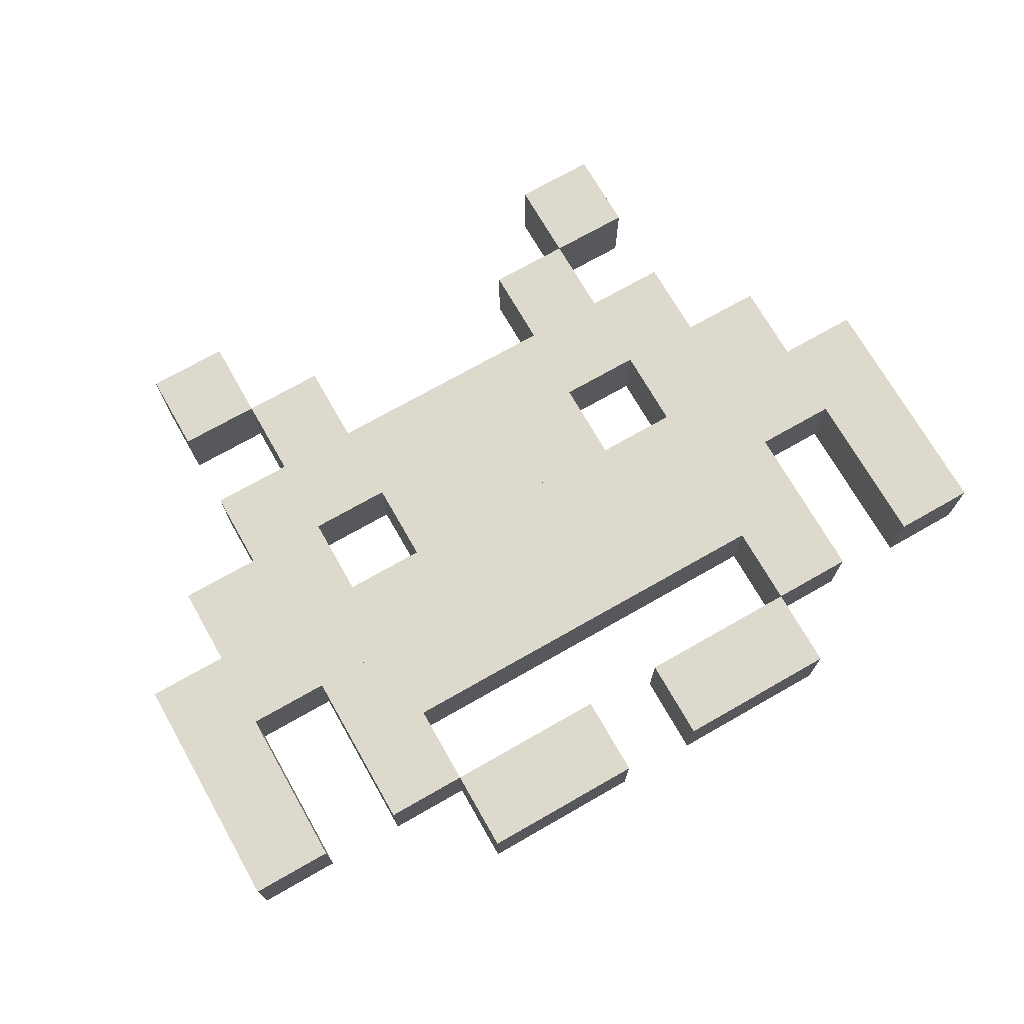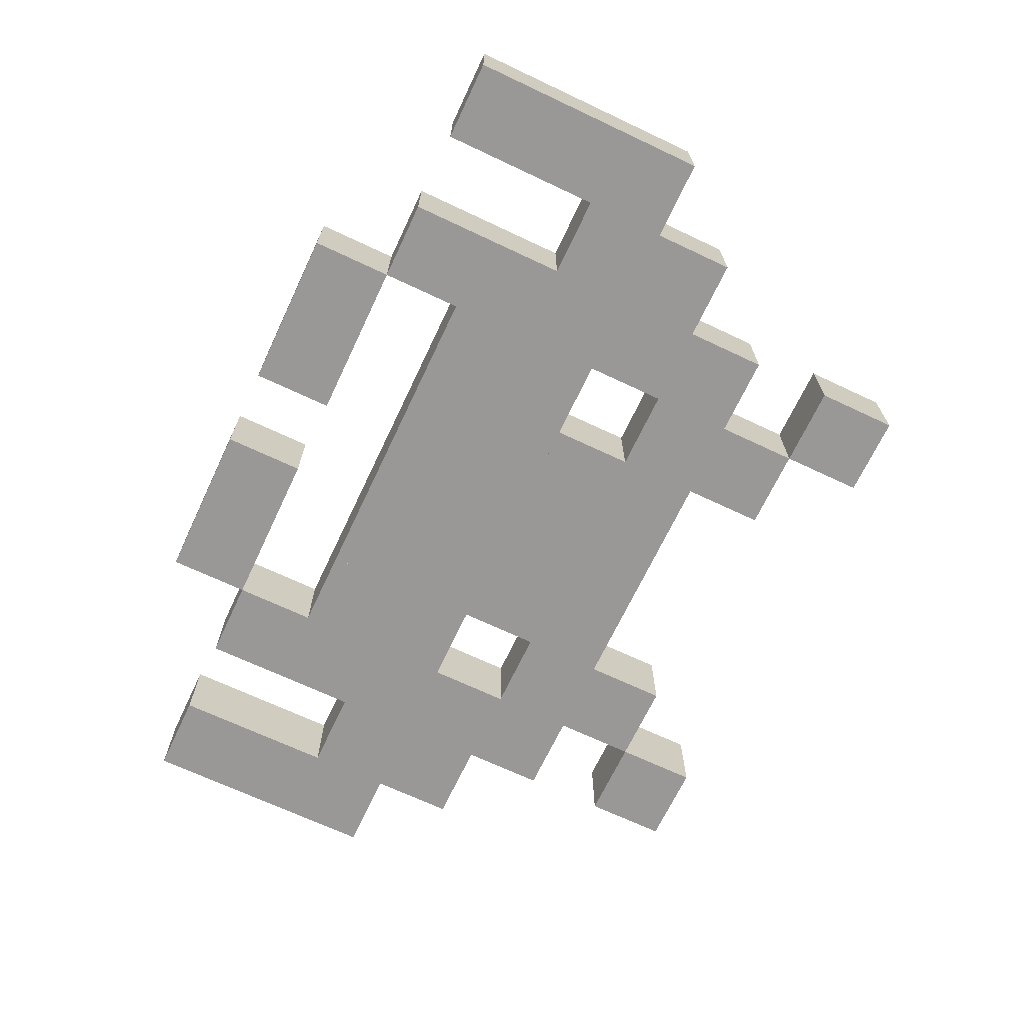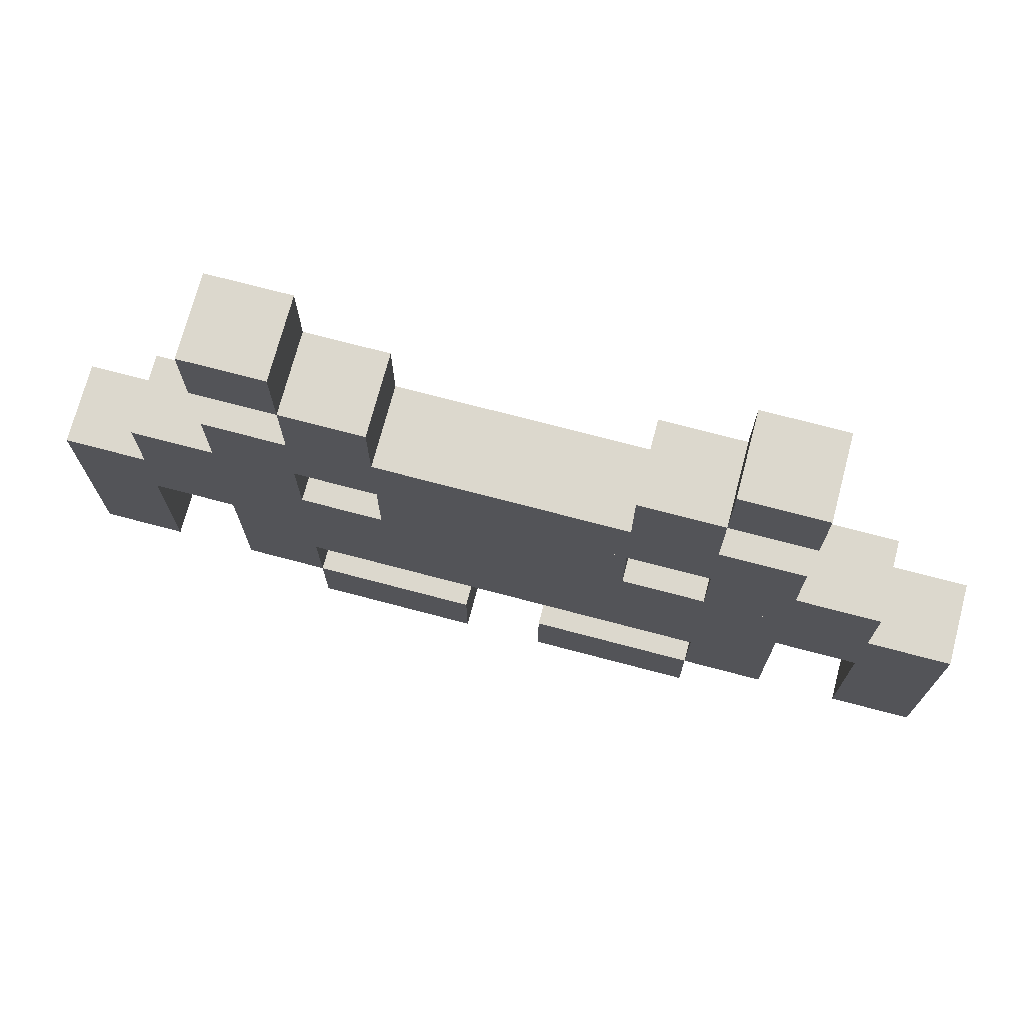
<metadata>
{"format":"obj","ext":"obj","renderer":"f3d","projection":"perspective","resolution":1024,"background":"white","views":[{"elev":72.0,"azim":-29.7,"up":"+Z"},{"elev":-68.6,"azim":64.7,"up":"+Z"},{"elev":72.5,"azim":-165.2,"up":"+Y"}]}
</metadata>
<code>
o Box042.002
v -5.482 3.984 0.4938
v -5.482 2.988 0.4938
v -4.486 2.988 0.4938
v -4.486 3.984 0.4938
v -4.486 2.988 -0.5021
v -5.482 2.988 -0.5021
v -5.482 3.984 -0.5021
v -4.486 3.984 -0.5021
v 3.482 4.98 0.4938
v 3.482 3.984 0.4938
v 4.478 3.984 0.4938
v 4.478 4.98 0.4938
v 4.478 3.984 -0.5021
v 3.482 3.984 -0.5021
v 3.482 4.98 -0.5021
v 4.478 4.98 -0.5021
v -1.498 0.9959 0.4938
v -1.498 -0 0.4938
v -0.502 -0 0.4938
v -0.502 0.9959 0.4938
v -0.502 0 -0.5021
v -1.498 0 -0.5021
v -1.498 0.9959 -0.5021
v -0.502 0.9959 -0.5021
v -3.49 4.98 0.4938
v -3.49 3.984 0.4938
v -2.494 3.984 0.4938
v -2.494 4.98 0.4938
v -2.494 3.984 -0.5021
v -3.49 3.984 -0.5021
v -3.49 4.98 -0.5021
v -2.494 4.98 -0.5021
v -4.486 4.98 0.4938
v -4.486 3.984 0.4938
v -3.49 3.984 0.4938
v -3.49 4.98 0.4938
v -3.49 3.984 -0.5021
v -4.486 3.984 -0.5021
v -4.486 4.98 -0.5021
v -3.49 4.98 -0.5021
v 2.486 5.976 0.4938
v 2.486 4.98 0.4938
v 3.482 4.98 0.4938
v 3.482 5.976 0.4938
v 3.482 4.98 -0.5021
v 2.486 4.98 -0.5021
v 2.486 5.976 -0.5021
v 3.482 5.976 -0.5021
v 1.49 5.976 0.4938
v 1.49 4.98 0.4938
v 2.486 4.98 0.4938
v 2.486 5.976 0.4938
v 2.486 4.98 -0.5021
v 1.49 4.98 -0.5021
v 1.49 5.976 -0.5021
v 2.486 5.976 -0.5021
v 2.486 4.98 0.4938
v 2.486 3.984 0.4938
v 3.482 3.984 0.4938
v 3.482 4.98 0.4938
v 3.482 3.984 -0.5021
v 2.486 3.984 -0.5021
v 2.486 4.98 -0.5021
v 3.482 4.98 -0.5021
v 0.494 4.98 0.4938
v 0.494 3.984 0.4938
v 1.49 3.984 0.4938
v 1.49 4.98 0.4938
v 1.49 3.984 -0.5021
v 0.494 3.984 -0.5021
v 0.494 4.98 -0.5021
v 1.49 4.98 -0.5021
v -0.502 4.98 0.4938
v -0.502 3.984 0.4938
v 0.494 3.984 0.4938
v 0.494 4.98 0.4938
v 0.494 3.984 -0.5021
v -0.502 3.984 -0.5021
v -0.502 4.98 -0.5021
v 0.494 4.98 -0.5021
v -1.498 4.98 0.4938
v -1.498 3.984 0.4938
v -0.502 3.984 0.4938
v -0.502 4.98 0.4938
v -0.502 3.984 -0.5021
v -1.498 3.984 -0.5021
v -1.498 4.98 -0.5021
v -0.502 4.98 -0.5021
v 0.494 2.988 0.4938
v 0.494 1.992 0.4938
v 1.49 1.992 0.4938
v 1.49 2.988 0.4938
v 1.49 1.992 -0.5021
v 0.494 1.992 -0.5021
v 0.494 2.988 -0.5021
v 1.49 2.988 -0.5021
v -0.502 2.988 0.4938
v -0.502 1.992 0.4938
v 0.494 1.992 0.4938
v 0.494 2.988 0.4938
v 0.494 1.992 -0.5021
v -0.502 1.992 -0.5021
v -0.502 2.988 -0.5021
v 0.494 2.988 -0.5021
v 2.486 2.988 0.4938
v 2.486 1.992 0.4938
v 3.482 1.992 0.4938
v 3.482 2.988 0.4938
v 3.482 1.992 -0.5021
v 2.486 1.992 -0.5021
v 2.486 2.988 -0.5021
v 3.482 2.988 -0.5021
v 1.49 2.988 0.4938
v 1.49 1.992 0.4938
v 2.486 1.992 0.4938
v 2.486 2.988 0.4938
v 2.486 1.992 -0.5021
v 1.49 1.992 -0.5021
v 1.49 2.988 -0.5021
v 2.486 2.988 -0.5021
v -3.49 2.988 0.4938
v -3.49 1.992 0.4938
v -2.494 1.992 0.4938
v -2.494 2.988 0.4938
v -2.494 1.992 -0.5021
v -3.49 1.992 -0.5021
v -3.49 2.988 -0.5021
v -2.494 2.988 -0.5021
v -5.482 2.988 0.4938
v -5.482 1.992 0.4938
v -4.486 1.992 0.4938
v -4.486 2.988 0.4938
v -4.486 1.992 -0.5021
v -5.482 1.992 -0.5021
v -5.482 2.988 -0.5021
v -4.486 2.988 -0.5021
v -1.498 2.988 0.4938
v -1.498 1.992 0.4938
v -0.502 1.992 0.4938
v -0.502 2.988 0.4938
v -0.502 1.992 -0.5021
v -1.498 1.992 -0.5021
v -1.498 2.988 -0.5021
v -0.502 2.988 -0.5021
v -2.494 2.988 0.4938
v -2.494 1.992 0.4938
v -1.498 1.992 0.4938
v -1.498 2.988 0.4938
v -1.498 1.992 -0.5021
v -2.494 1.992 -0.5021
v -2.494 2.988 -0.5021
v -1.498 2.988 -0.5021
v -5.482 1.992 0.4938
v -5.482 0.9959 0.4938
v -4.486 0.9959 0.4938
v -4.486 1.992 0.4938
v -4.486 0.9959 -0.5021
v -5.482 0.9959 -0.5021
v -5.482 1.992 -0.5021
v -4.486 1.992 -0.5021
v 4.478 2.988 0.4938
v 4.478 1.992 0.4938
v 5.474 1.992 0.4938
v 5.474 2.988 0.4938
v 5.474 1.992 -0.5021
v 4.478 1.992 -0.5021
v 4.478 2.988 -0.5021
v 5.474 2.988 -0.5021
v -0.502 5.976 0.4938
v -0.502 4.98 0.4938
v 0.494 4.98 0.4938
v 0.494 5.976 0.4938
v 0.494 4.98 -0.5021
v -0.502 4.98 -0.5021
v -0.502 5.976 -0.5021
v 0.494 5.976 -0.5021
v 0.494 5.976 0.4938
v 0.494 4.98 0.4938
v 1.49 4.98 0.4938
v 1.49 5.976 0.4938
v 1.49 4.98 -0.5021
v 0.494 4.98 -0.5021
v 0.494 5.976 -0.5021
v 1.49 5.976 -0.5021
v 1.49 0.9959 0.4938
v 1.49 -0 0.4938
v 2.486 -0 0.4938
v 2.486 0.9959 0.4938
v 2.486 0 -0.5021
v 1.49 0 -0.5021
v 1.49 0.9959 -0.5021
v 2.486 0.9959 -0.5021
v -3.49 1.992 0.4938
v -3.49 0.9959 0.4938
v -2.494 0.9959 0.4938
v -2.494 1.992 0.4938
v -2.494 0.9959 -0.5021
v -3.49 0.9959 -0.5021
v -3.49 1.992 -0.5021
v -2.494 1.992 -0.5021
v 2.486 1.992 0.4938
v 2.486 0.9959 0.4938
v 3.482 0.9959 0.4938
v 3.482 1.992 0.4938
v 3.482 0.9959 -0.5021
v 2.486 0.9959 -0.5021
v 2.486 1.992 -0.5021
v 3.482 1.992 -0.5021
v 4.478 1.992 0.4938
v 4.478 0.9959 0.4938
v 5.474 0.9959 0.4938
v 5.474 1.992 0.4938
v 5.474 0.9959 -0.5021
v 4.478 0.9959 -0.5021
v 4.478 1.992 -0.5021
v 5.474 1.992 -0.5021
v -2.494 0.9959 0.4938
v -2.494 -0 0.4938
v -1.498 -0 0.4938
v -1.498 0.9959 0.4938
v -1.498 0 -0.5021
v -2.494 0 -0.5021
v -2.494 0.9959 -0.5021
v -1.498 0.9959 -0.5021
v -3.49 7.967 0.4938
v -3.49 6.972 0.4938
v -2.494 6.972 0.4938
v -2.494 7.967 0.4938
v -2.494 6.972 -0.5021
v -3.49 6.972 -0.5021
v -3.49 7.967 -0.5021
v -2.494 7.967 -0.5021
v -2.494 6.972 0.4938
v -2.494 5.976 0.4938
v -1.498 5.976 0.4938
v -1.498 6.972 0.4938
v -1.498 5.976 -0.5021
v -2.494 5.976 -0.5021
v -2.494 6.972 -0.5021
v -1.498 6.972 -0.5021
v 2.486 7.967 0.4938
v 2.486 6.972 0.4938
v 3.482 6.972 0.4938
v 3.482 7.967 0.4938
v 3.482 6.972 -0.5021
v 2.486 6.972 -0.5021
v 2.486 7.967 -0.5021
v 3.482 7.967 -0.5021
v 1.49 6.972 0.4938
v 1.49 5.976 0.4938
v 2.486 5.976 0.4938
v 2.486 6.972 0.4938
v 2.486 5.976 -0.5021
v 1.49 5.976 -0.5021
v 1.49 6.972 -0.5021
v 2.486 6.972 -0.5021
v -3.49 5.976 0.4938
v -3.49 4.98 0.4938
v -2.494 4.98 0.4938
v -2.494 5.976 0.4938
v -2.494 4.98 -0.5021
v -3.49 4.98 -0.5021
v -3.49 5.976 -0.5021
v -2.494 5.976 -0.5021
v -2.494 5.976 0.4938
v -2.494 4.98 0.4938
v -1.498 4.98 0.4938
v -1.498 5.976 0.4938
v -1.498 4.98 -0.5021
v -2.494 4.98 -0.5021
v -2.494 5.976 -0.5021
v -1.498 5.976 -0.5021
v -1.498 5.976 0.4938
v -1.498 4.98 0.4938
v -0.502 4.98 0.4938
v -0.502 5.976 0.4938
v -0.502 4.98 -0.5021
v -1.498 4.98 -0.5021
v -1.498 5.976 -0.5021
v -0.502 5.976 -0.5021
v -2.494 3.984 0.4938
v -2.494 2.988 0.4938
v -1.498 2.988 0.4938
v -1.498 3.984 0.4938
v -1.498 2.988 -0.5021
v -2.494 2.988 -0.5021
v -2.494 3.984 -0.5021
v -1.498 3.984 -0.5021
v -1.498 3.984 0.4938
v -1.498 2.988 0.4938
v -0.502 2.988 0.4938
v -0.502 3.984 0.4938
v -0.502 2.988 -0.5021
v -1.498 2.988 -0.5021
v -1.498 3.984 -0.5021
v -0.502 3.984 -0.5021
v -4.486 3.984 0.4938
v -4.486 2.988 0.4938
v -3.49 2.988 0.4938
v -3.49 3.984 0.4938
v -3.49 2.988 -0.5021
v -4.486 2.988 -0.5021
v -4.486 3.984 -0.5021
v -3.49 3.984 -0.5021
v -3.49 3.984 0.4938
v -3.49 2.988 0.4938
v -2.494 2.988 0.4938
v -2.494 3.984 0.4938
v -2.494 2.988 -0.5021
v -3.49 2.988 -0.5021
v -3.49 3.984 -0.5021
v -2.494 3.984 -0.5021
v 1.49 3.984 0.4938
v 1.49 2.988 0.4938
v 2.486 2.988 0.4938
v 2.486 3.984 0.4938
v 2.486 2.988 -0.5021
v 1.49 2.988 -0.5021
v 1.49 3.984 -0.5021
v 2.486 3.984 -0.5021
v 2.486 3.984 0.4938
v 2.486 2.988 0.4938
v 3.482 2.988 0.4938
v 3.482 3.984 0.4938
v 3.482 2.988 -0.5021
v 2.486 2.988 -0.5021
v 2.486 3.984 -0.5021
v 3.482 3.984 -0.5021
v -0.502 3.984 0.4938
v -0.502 2.988 0.4938
v 0.494 2.988 0.4938
v 0.494 3.984 0.4938
v 0.494 2.988 -0.5021
v -0.502 2.988 -0.5021
v -0.502 3.984 -0.5021
v 0.494 3.984 -0.5021
v 0.494 3.984 0.4938
v 0.494 2.988 0.4938
v 1.49 2.988 0.4938
v 1.49 3.984 0.4938
v 1.49 2.988 -0.5021
v 0.494 2.988 -0.5021
v 0.494 3.984 -0.5021
v 1.49 3.984 -0.5021
v 3.482 3.984 0.4938
v 3.482 2.988 0.4938
v 4.478 2.988 0.4938
v 4.478 3.984 0.4938
v 4.478 2.988 -0.5021
v 3.482 2.988 -0.5021
v 3.482 3.984 -0.5021
v 4.478 3.984 -0.5021
v 4.478 3.984 0.4938
v 4.478 2.988 0.4938
v 5.474 2.988 0.4938
v 5.474 3.984 0.4938
v 5.474 2.988 -0.5021
v 4.478 2.988 -0.5021
v 4.478 3.984 -0.5021
v 5.474 3.984 -0.5021
v 0.494 0.9959 0.4938
v 0.494 -0 0.4938
v 1.49 -0 0.4938
v 1.49 0.9959 0.4938
v 1.49 0 -0.5021
v 0.494 0 -0.5021
v 0.494 0.9959 -0.5021
v 1.49 0.9959 -0.5021
f 2 3 4
f 6 7 8
f 2 6 5
f 4 3 5
f 4 8 7
f 1 7 6
f 10 11 12
f 14 15 16
f 10 14 13
f 11 13 16
f 12 16 15
f 9 15 14
f 18 19 20
f 22 23 24
f 18 22 21
f 19 21 24
f 20 24 23
f 17 23 22
f 26 27 28
f 30 31 32
f 26 30 29
f 27 29 32
f 28 32 31
f 25 31 30
f 34 35 36
f 38 39 40
f 34 38 37
f 35 37 40
f 36 40 39
f 33 39 38
f 42 43 44
f 46 47 48
f 42 46 45
f 43 45 48
f 44 48 47
f 41 47 46
f 50 51 52
f 54 55 56
f 50 54 53
f 51 53 56
f 52 56 55
f 49 55 54
f 58 59 60
f 62 63 64
f 58 62 61
f 59 61 64
f 60 64 63
f 57 63 62
f 66 67 68
f 70 71 72
f 66 70 69
f 67 69 72
f 68 72 71
f 65 71 70
f 74 75 76
f 78 79 80
f 74 78 77
f 75 77 80
f 76 80 79
f 73 79 78
f 82 83 84
f 86 87 88
f 82 86 85
f 83 85 88
f 84 88 87
f 81 87 86
f 90 91 92
f 94 95 96
f 90 94 93
f 92 91 93
f 92 96 95
f 89 95 94
f 98 99 100
f 102 103 104
f 98 102 101
f 99 101 104
f 100 104 103
f 97 103 102
f 106 107 108
f 110 111 112
f 106 110 109
f 108 107 109
f 108 112 111
f 105 111 110
f 114 115 116
f 118 119 120
f 114 118 117
f 116 115 117
f 116 120 119
f 113 119 118
f 122 123 124
f 126 127 128
f 122 126 125
f 124 123 125
f 124 128 127
f 121 127 126
f 130 131 132
f 134 135 136
f 130 134 133
f 132 131 133
f 132 136 135
f 129 135 134
f 138 139 140
f 142 143 144
f 138 142 141
f 140 139 141
f 140 144 143
f 137 143 142
f 146 147 148
f 150 151 152
f 146 150 149
f 148 147 149
f 148 152 151
f 145 151 150
f 154 155 156
f 158 159 160
f 154 158 157
f 155 157 160
f 156 160 159
f 153 159 158
f 162 163 164
f 166 167 168
f 162 166 165
f 164 163 165
f 164 168 167
f 161 167 166
f 170 171 172
f 174 175 176
f 170 174 173
f 172 171 173
f 172 176 175
f 169 175 174
f 178 179 180
f 182 183 184
f 178 182 181
f 179 181 184
f 180 184 183
f 177 183 182
f 186 187 188
f 190 191 192
f 186 190 189
f 187 189 192
f 188 192 191
f 185 191 190
f 194 195 196
f 198 199 200
f 194 198 197
f 195 197 200
f 196 200 199
f 193 199 198
f 202 203 204
f 206 207 208
f 202 206 205
f 203 205 208
f 204 208 207
f 201 207 206
f 210 211 212
f 214 215 216
f 210 214 213
f 211 213 216
f 212 216 215
f 209 215 214
f 218 219 220
f 222 223 224
f 218 222 221
f 219 221 224
f 220 224 223
f 217 223 222
f 226 227 228
f 230 231 232
f 226 230 229
f 228 227 229
f 228 232 231
f 225 231 230
f 234 235 236
f 238 239 240
f 234 238 237
f 235 237 240
f 236 240 239
f 234 233 239
f 242 243 244
f 246 247 248
f 242 246 245
f 244 243 245
f 244 248 247
f 241 247 246
f 250 251 252
f 254 255 256
f 250 254 253
f 251 253 256
f 252 256 255
f 250 249 255
f 258 259 260
f 262 263 264
f 258 262 261
f 259 261 264
f 260 264 263
f 257 263 262
f 266 267 268
f 270 271 272
f 266 270 269
f 267 269 272
f 268 272 271
f 265 271 270
f 274 275 276
f 278 279 280
f 274 278 277
f 275 277 280
f 276 280 279
f 273 279 278
f 282 283 284
f 286 287 288
f 282 286 285
f 284 283 285
f 284 288 287
f 281 287 286
f 290 291 292
f 294 295 296
f 290 294 293
f 292 291 293
f 292 296 295
f 289 295 294
f 298 299 300
f 302 303 304
f 298 302 301
f 299 301 304
f 300 304 303
f 297 303 302
f 306 307 308
f 310 311 312
f 306 310 309
f 308 307 309
f 308 312 311
f 305 311 310
f 314 315 316
f 318 319 320
f 314 318 317
f 316 315 317
f 316 320 319
f 313 319 318
f 322 323 324
f 326 327 328
f 322 326 325
f 324 323 325
f 324 328 327
f 321 327 326
f 330 331 332
f 334 335 336
f 330 334 333
f 331 333 336
f 332 336 335
f 329 335 334
f 338 339 340
f 342 343 344
f 338 342 341
f 340 339 341
f 340 344 343
f 337 343 342
f 346 347 348
f 350 351 352
f 346 350 349
f 347 349 352
f 348 352 351
f 345 351 350
f 354 355 356
f 358 359 360
f 354 358 357
f 356 355 357
f 356 360 359
f 353 359 358
f 362 363 364
f 366 367 368
f 362 366 365
f 363 365 368
f 364 368 367
f 361 367 366
f 1 2 4
f 5 6 8
f 3 2 5
f 8 4 5
f 1 4 7
f 2 1 6
f 9 10 12
f 13 14 16
f 11 10 13
f 12 11 16
f 9 12 15
f 10 9 14
f 17 18 20
f 21 22 24
f 19 18 21
f 20 19 24
f 17 20 23
f 18 17 22
f 25 26 28
f 29 30 32
f 27 26 29
f 28 27 32
f 25 28 31
f 26 25 30
f 33 34 36
f 37 38 40
f 35 34 37
f 36 35 40
f 33 36 39
f 34 33 38
f 41 42 44
f 45 46 48
f 43 42 45
f 44 43 48
f 41 44 47
f 42 41 46
f 49 50 52
f 53 54 56
f 51 50 53
f 52 51 56
f 49 52 55
f 50 49 54
f 57 58 60
f 61 62 64
f 59 58 61
f 60 59 64
f 57 60 63
f 58 57 62
f 65 66 68
f 69 70 72
f 67 66 69
f 68 67 72
f 65 68 71
f 66 65 70
f 73 74 76
f 77 78 80
f 75 74 77
f 76 75 80
f 73 76 79
f 74 73 78
f 81 82 84
f 85 86 88
f 83 82 85
f 84 83 88
f 81 84 87
f 82 81 86
f 89 90 92
f 93 94 96
f 91 90 93
f 96 92 93
f 89 92 95
f 90 89 94
f 97 98 100
f 101 102 104
f 99 98 101
f 100 99 104
f 97 100 103
f 98 97 102
f 105 106 108
f 109 110 112
f 107 106 109
f 112 108 109
f 105 108 111
f 106 105 110
f 113 114 116
f 117 118 120
f 115 114 117
f 120 116 117
f 113 116 119
f 114 113 118
f 121 122 124
f 125 126 128
f 123 122 125
f 128 124 125
f 121 124 127
f 122 121 126
f 129 130 132
f 133 134 136
f 131 130 133
f 136 132 133
f 129 132 135
f 130 129 134
f 137 138 140
f 141 142 144
f 139 138 141
f 144 140 141
f 137 140 143
f 138 137 142
f 145 146 148
f 149 150 152
f 147 146 149
f 152 148 149
f 145 148 151
f 146 145 150
f 153 154 156
f 157 158 160
f 155 154 157
f 156 155 160
f 153 156 159
f 154 153 158
f 161 162 164
f 165 166 168
f 163 162 165
f 168 164 165
f 161 164 167
f 162 161 166
f 169 170 172
f 173 174 176
f 171 170 173
f 176 172 173
f 169 172 175
f 170 169 174
f 177 178 180
f 181 182 184
f 179 178 181
f 180 179 184
f 177 180 183
f 178 177 182
f 185 186 188
f 189 190 192
f 187 186 189
f 188 187 192
f 185 188 191
f 186 185 190
f 193 194 196
f 197 198 200
f 195 194 197
f 196 195 200
f 193 196 199
f 194 193 198
f 201 202 204
f 205 206 208
f 203 202 205
f 204 203 208
f 201 204 207
f 202 201 206
f 209 210 212
f 213 214 216
f 211 210 213
f 212 211 216
f 209 212 215
f 210 209 214
f 217 218 220
f 221 222 224
f 219 218 221
f 220 219 224
f 217 220 223
f 218 217 222
f 225 226 228
f 229 230 232
f 227 226 229
f 232 228 229
f 225 228 231
f 226 225 230
f 233 234 236
f 237 238 240
f 235 234 237
f 236 235 240
f 233 236 239
f 238 234 239
f 241 242 244
f 245 246 248
f 243 242 245
f 248 244 245
f 241 244 247
f 242 241 246
f 249 250 252
f 253 254 256
f 251 250 253
f 252 251 256
f 249 252 255
f 254 250 255
f 257 258 260
f 261 262 264
f 259 258 261
f 260 259 264
f 257 260 263
f 258 257 262
f 265 266 268
f 269 270 272
f 267 266 269
f 268 267 272
f 265 268 271
f 266 265 270
f 273 274 276
f 277 278 280
f 275 274 277
f 276 275 280
f 273 276 279
f 274 273 278
f 281 282 284
f 285 286 288
f 283 282 285
f 288 284 285
f 281 284 287
f 282 281 286
f 289 290 292
f 293 294 296
f 291 290 293
f 296 292 293
f 289 292 295
f 290 289 294
f 297 298 300
f 301 302 304
f 299 298 301
f 300 299 304
f 297 300 303
f 298 297 302
f 305 306 308
f 309 310 312
f 307 306 309
f 312 308 309
f 305 308 311
f 306 305 310
f 313 314 316
f 317 318 320
f 315 314 317
f 320 316 317
f 313 316 319
f 314 313 318
f 321 322 324
f 325 326 328
f 323 322 325
f 328 324 325
f 321 324 327
f 322 321 326
f 329 330 332
f 333 334 336
f 331 330 333
f 332 331 336
f 329 332 335
f 330 329 334
f 337 338 340
f 341 342 344
f 339 338 341
f 344 340 341
f 337 340 343
f 338 337 342
f 345 346 348
f 349 350 352
f 347 346 349
f 348 347 352
f 345 348 351
f 346 345 350
f 353 354 356
f 357 358 360
f 355 354 357
f 360 356 357
f 353 356 359
f 354 353 358
f 361 362 364
f 365 366 368
f 363 362 365
f 364 363 368
f 361 364 367
f 362 361 366

</code>
